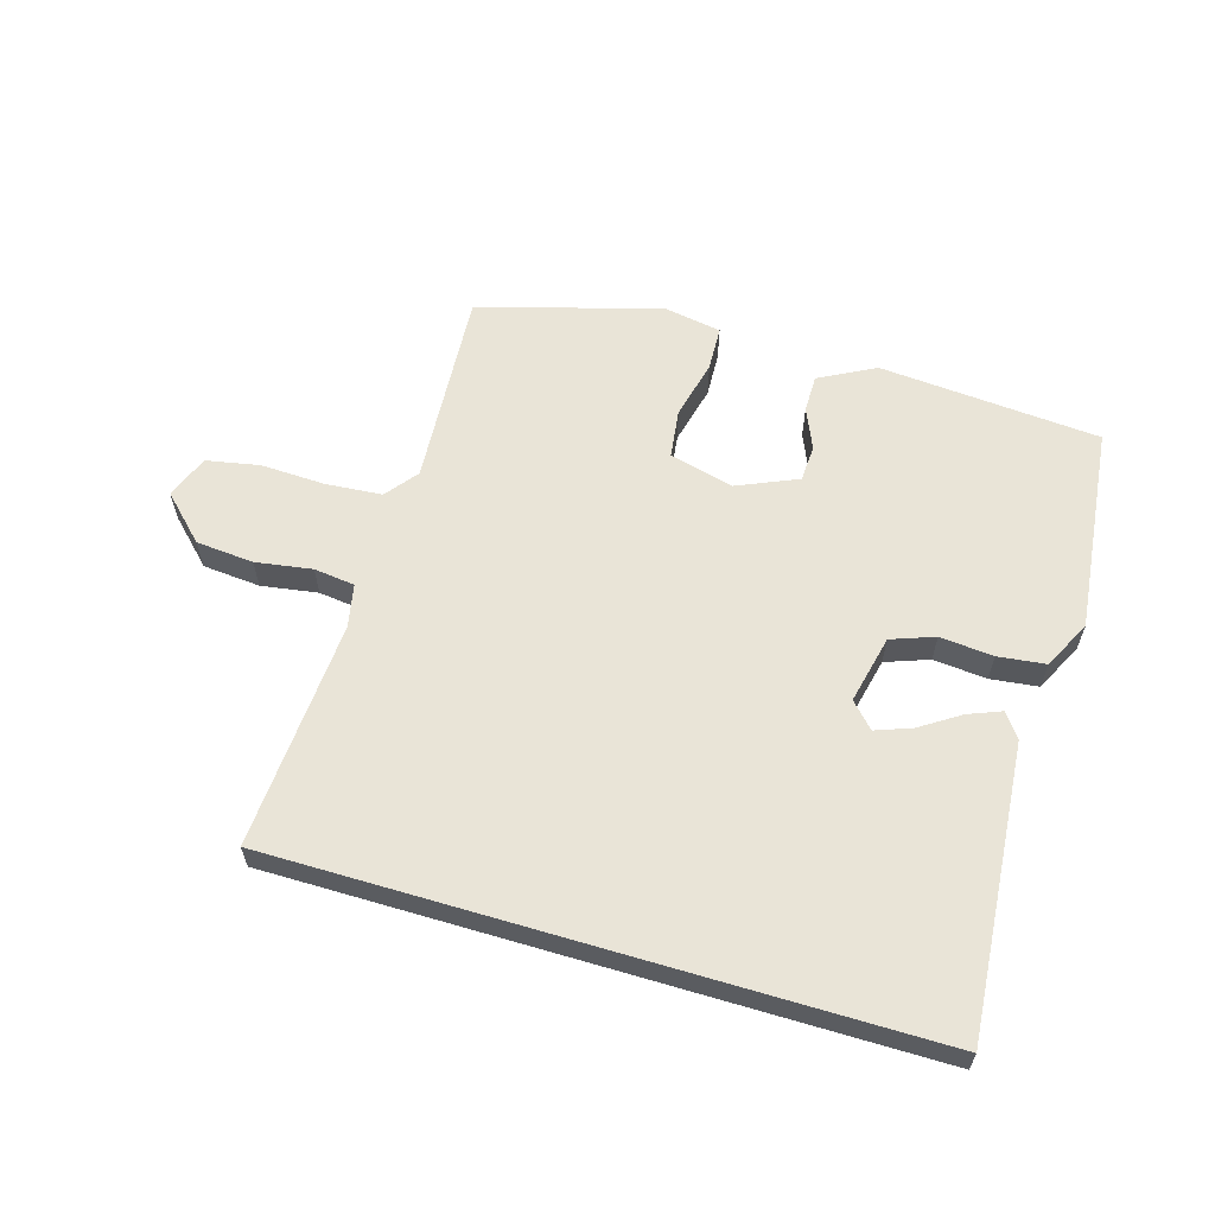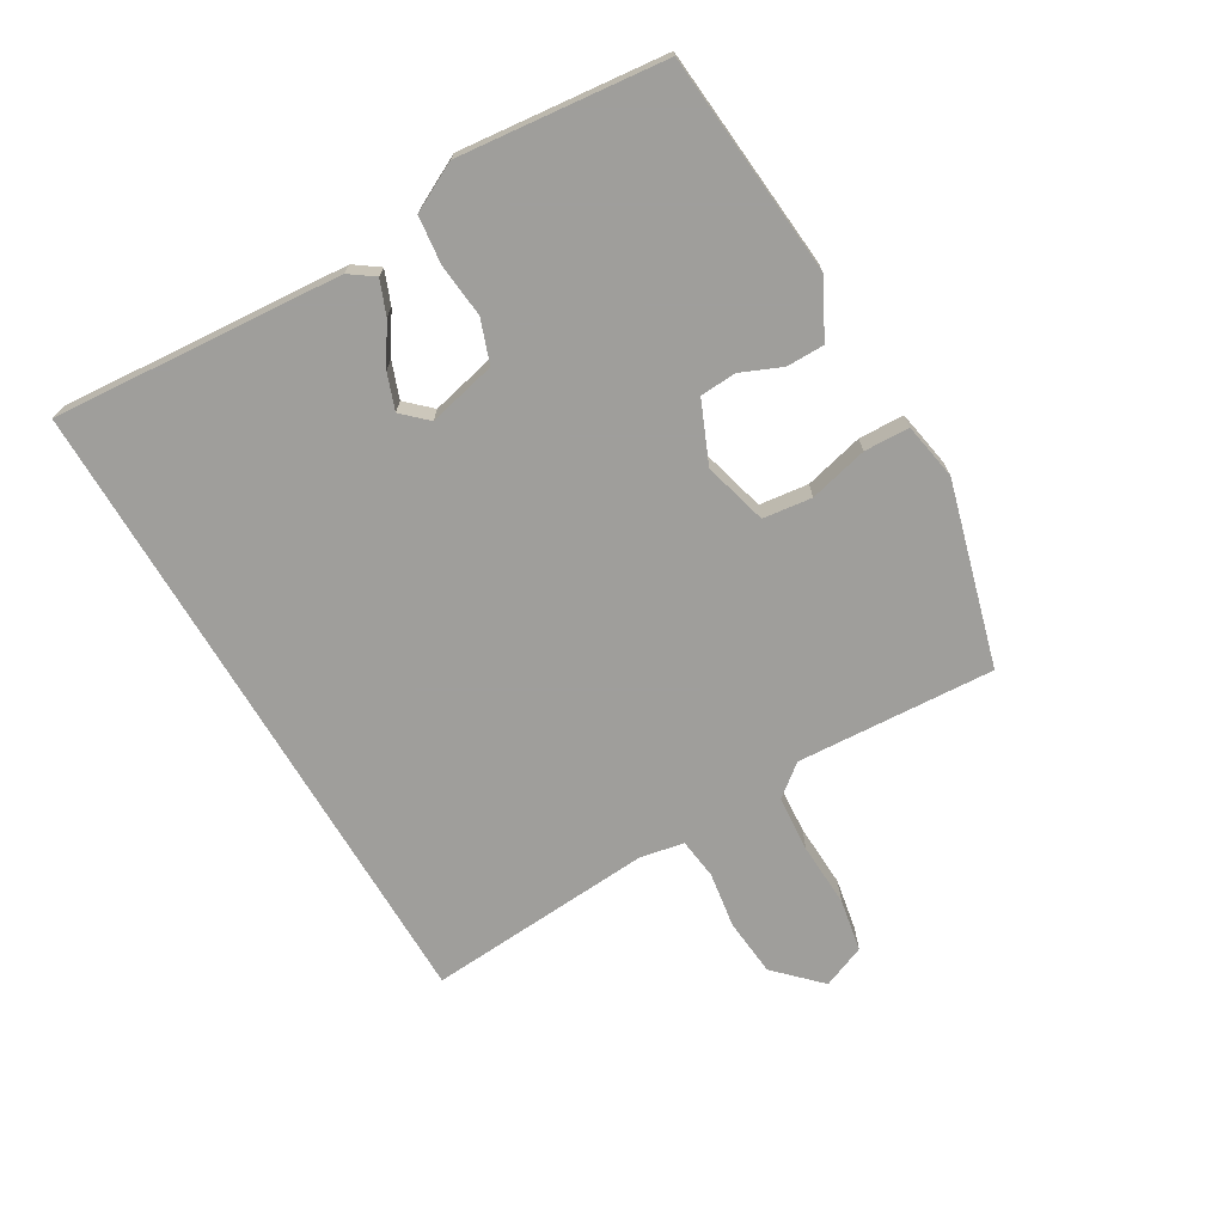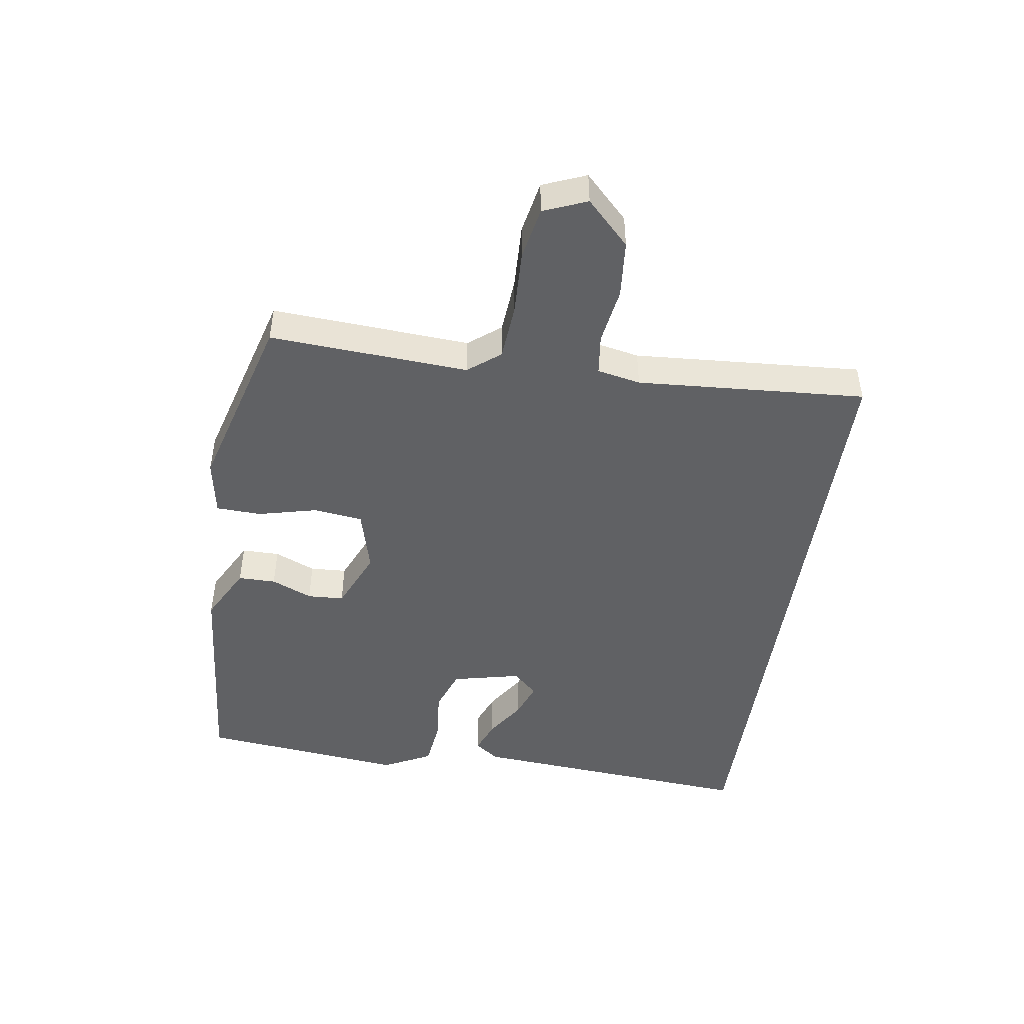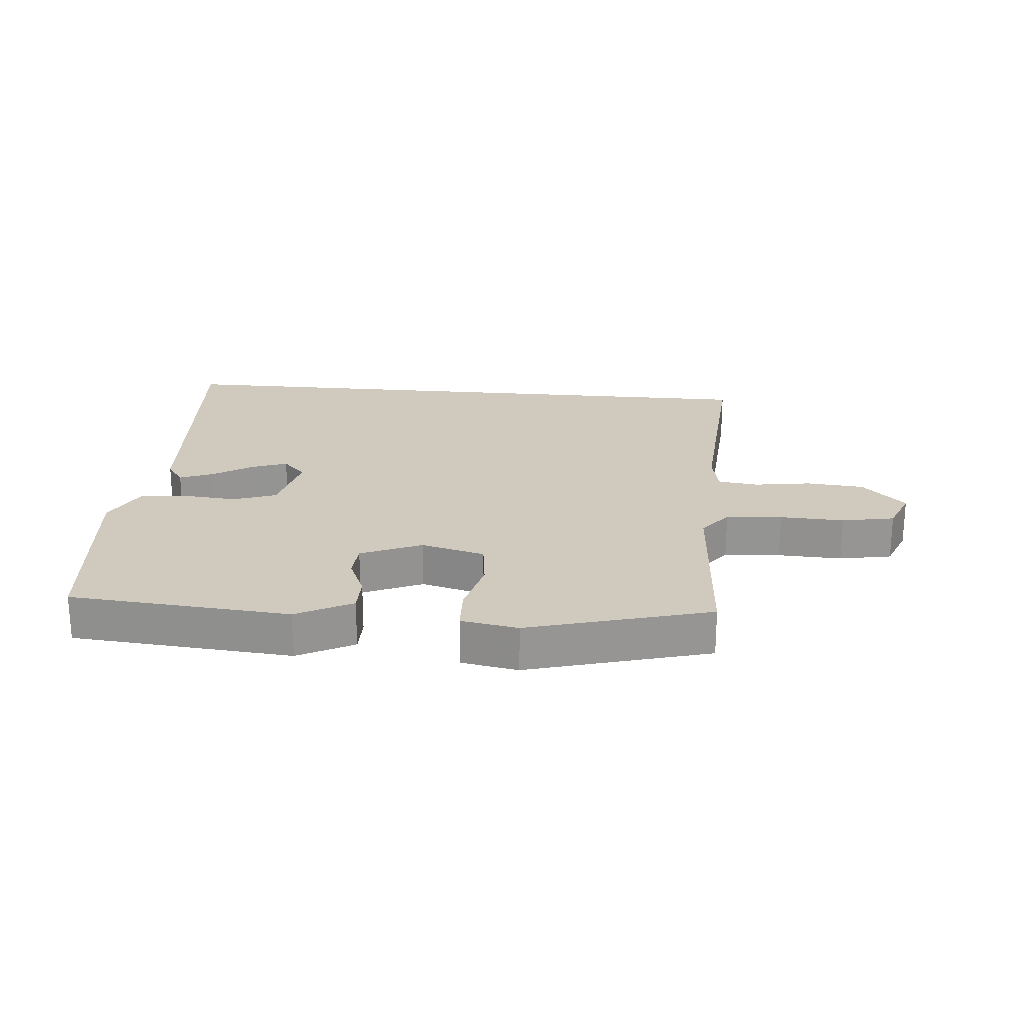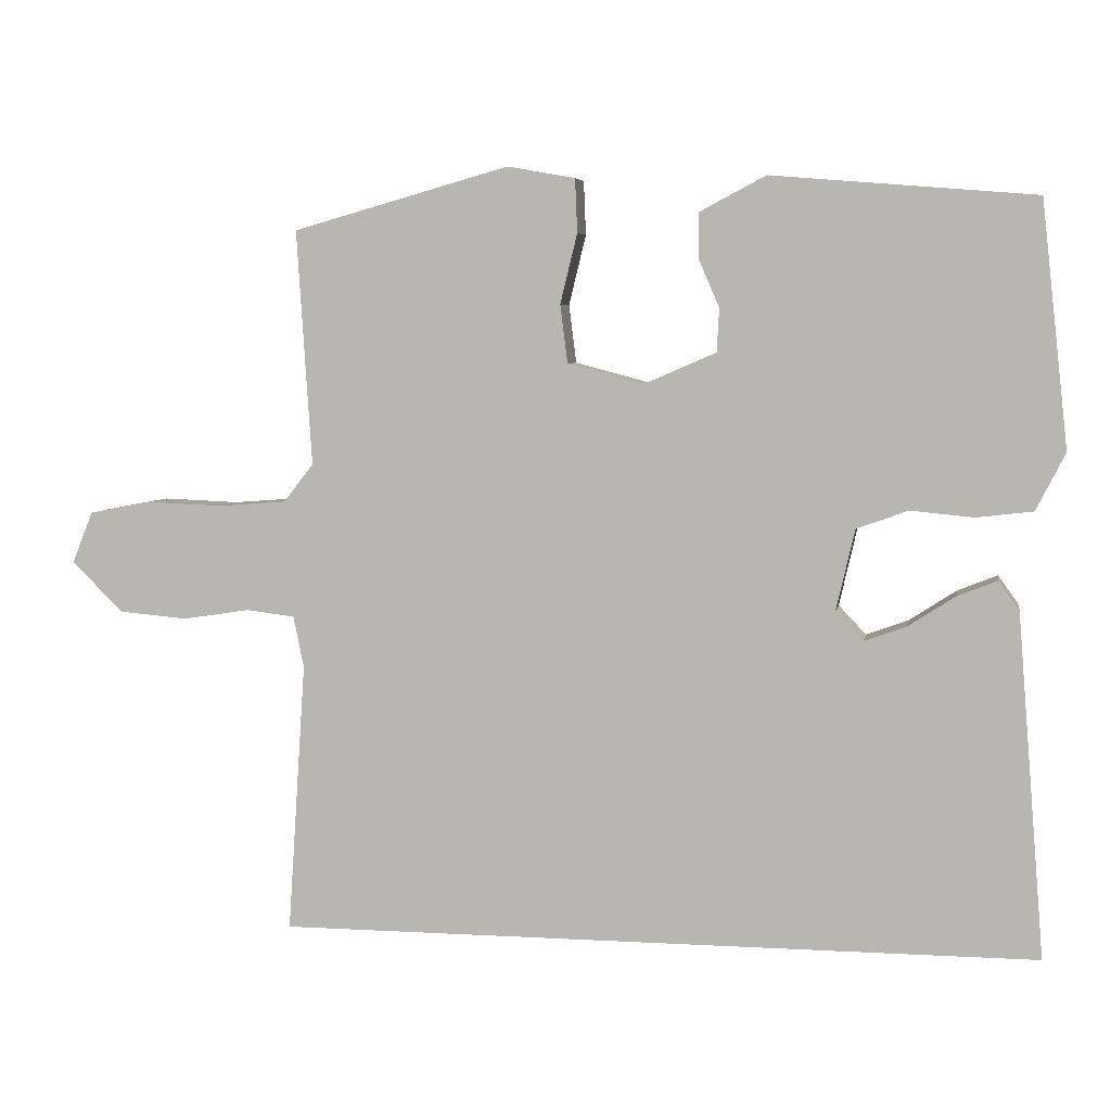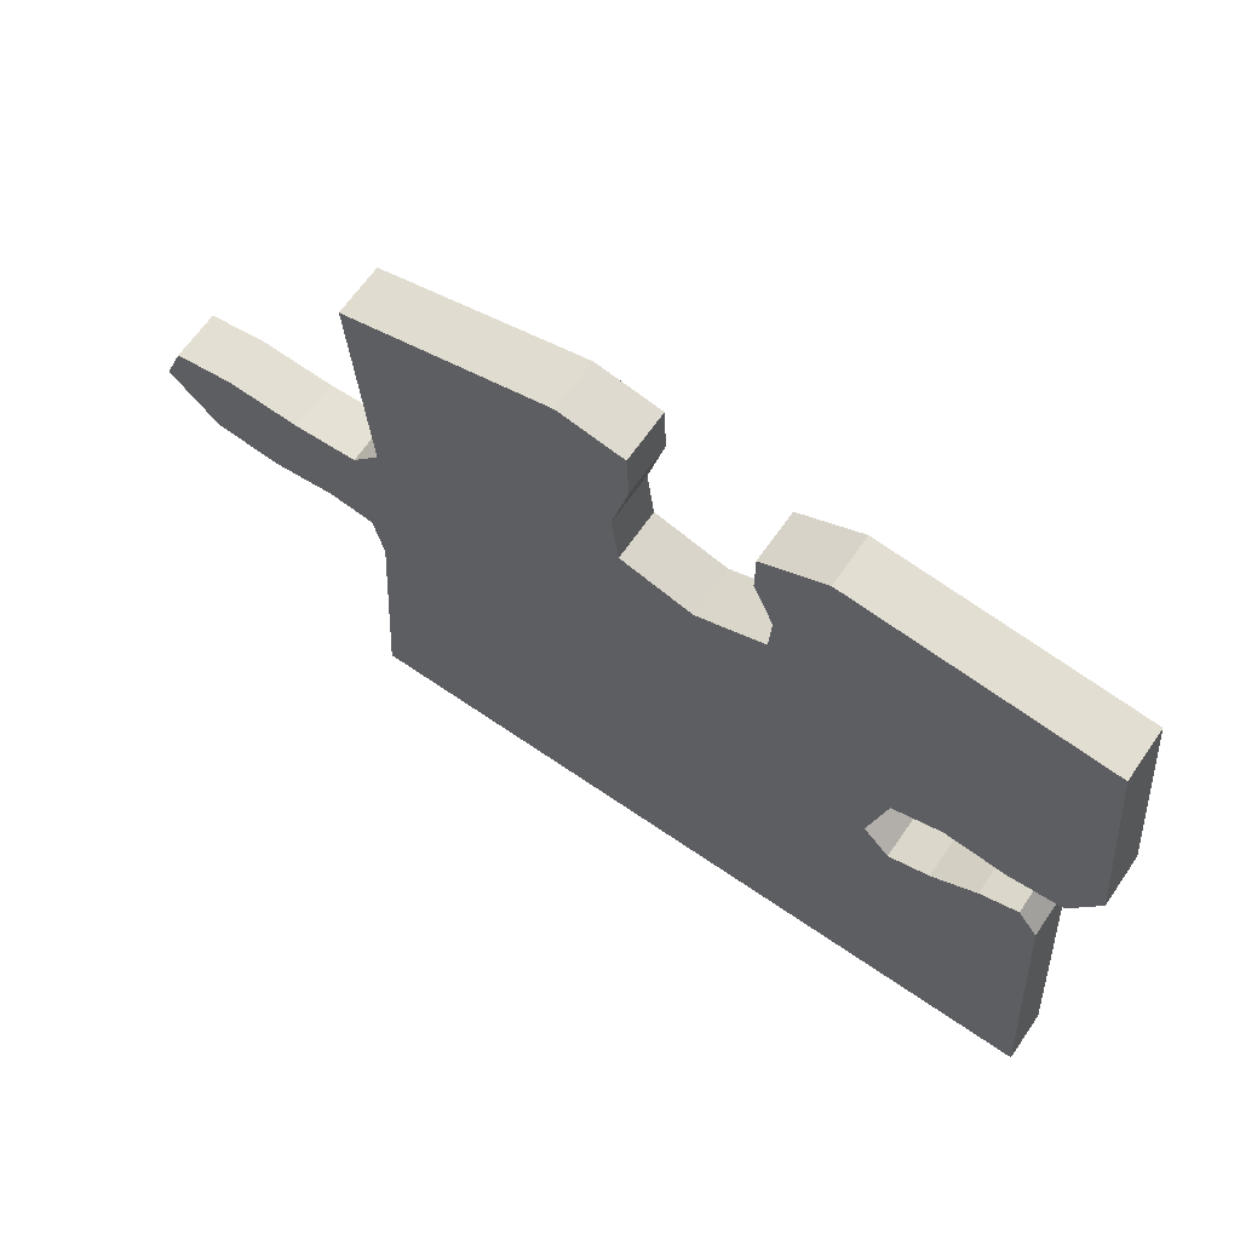
<metadata>
{"format":"obj","ext":"obj","renderer":"f3d","projection":"perspective","resolution":1024,"background":"white","views":[{"elev":60.8,"azim":-163.5,"up":"+Y"},{"elev":-70.8,"azim":-59.3,"up":"+Y"},{"elev":-46.9,"azim":81.6,"up":"+Y"},{"elev":22.9,"azim":5.2,"up":"+Y"},{"elev":5.4,"azim":-169.9,"up":"+Z"},{"elev":65.6,"azim":-145.3,"up":"+Z"}]}
</metadata>
<code>
v 0.508 0.07 -0.5
v -0.516 0.07 -0.5
v -0.479 0.07 -0.039
v -0.451 0.07 0
v -0.398 0.07 -0.021
v -0.335 0.07 -0.062
v -0.278 0.07 -0.083
v -0.241 0.07 -0.044
v -0.266 0.07 0.065
v -0.335 0.07 0.09
v -0.42 0.07 0.082
v -0.496 0.07 0.091
v -0.535 0.07 0.168
v -0.499 0.07 0.496
v -0.146 0.07 0.525
v -0.057 0.07 0.478
v -0.057 0.07 0.418
v -0.085 0.07 0.353
v -0.082 0.07 0.295
v 0.015 0.07 0.253
v 0.117 0.07 0.28
v 0.127 0.07 0.358
v 0.104 0.07 0.452
v 0.107 0.07 0.524
v 0.198 0.07 0.54
v 0.489 0.07 0.458
v 0.469 0.07 0.142
v 0.509 0.07 0.091
v 0.599 0.07 0.084
v 0.702 0.07 0.088
v 0.786 0.07 0.072
v 0.814 0.07 0.003
v 0.745 0.07 -0.065
v 0.653 0.07 -0.073
v 0.563 0.07 -0.059
v 0.498 0.07 -0.067
v 0.484 0.07 -0.136
v 0.508 0 -0.5
v -0.516 0 -0.5
v -0.479 0 -0.039
v -0.451 0 0
v -0.398 0 -0.021
v -0.335 0 -0.062
v -0.278 0 -0.083
v -0.241 0 -0.044
v -0.266 0 0.065
v -0.335 0 0.09
v -0.42 0 0.082
v -0.496 0 0.091
v -0.535 0 0.168
v -0.499 0 0.496
v -0.146 0 0.525
v -0.057 0 0.478
v -0.057 0 0.418
v -0.085 0 0.353
v -0.082 0 0.295
v 0.015 0 0.253
v 0.117 0 0.28
v 0.127 0 0.358
v 0.104 0 0.452
v 0.107 0 0.524
v 0.198 0 0.54
v 0.489 0 0.458
v 0.469 0 0.142
v 0.509 0 0.091
v 0.599 0 0.084
v 0.702 0 0.088
v 0.786 0 0.072
v 0.814 0 0.003
v 0.745 0 -0.065
v 0.653 0 -0.073
v 0.563 0 -0.059
v 0.498 0 -0.067
v 0.484 0 -0.136
f 33 34 35
f 32 33 35
f 31 32 35
f 30 31 35
f 29 30 35
f 28 29 35 36
f 27 28 36 37
f 25 26 27
f 24 25 27
f 23 24 27
f 22 23 27
f 21 22 27 37
f 16 17 18
f 15 16 18
f 14 15 18
f 13 14 18
f 12 13 18
f 11 12 18
f 10 11 18
f 9 10 18 19
f 8 9 19 20
f 4 5 6
f 3 4 6
f 2 3 6
f 2 6 7
f 37 1 2
f 21 37 2
f 20 21 2
f 8 20 2
f 2 7 8
f 72 71 70
f 72 70 69
f 72 69 68
f 72 68 67
f 72 67 66
f 73 72 66 65
f 74 73 65 64
f 64 63 62
f 64 62 61
f 64 61 60
f 64 60 59
f 74 64 59 58
f 55 54 53
f 55 53 52
f 55 52 51
f 55 51 50
f 55 50 49
f 55 49 48
f 55 48 47
f 56 55 47 46
f 57 56 46 45
f 43 42 41
f 43 41 40
f 43 40 39
f 44 43 39
f 39 38 74
f 39 74 58
f 39 58 57
f 39 57 45
f 45 44 39
f 1 38 39 2
f 2 39 40 3
f 3 40 41 4
f 4 41 42 5
f 5 42 43 6
f 6 43 44 7
f 7 44 45 8
f 8 45 46 9
f 9 46 47 10
f 10 47 48 11
f 11 48 49 12
f 12 49 50 13
f 13 50 51 14
f 14 51 52 15
f 15 52 53 16
f 16 53 54 17
f 17 54 55 18
f 18 55 56 19
f 19 56 57 20
f 20 57 58 21
f 21 58 59 22
f 22 59 60 23
f 23 60 61 24
f 24 61 62 25
f 25 62 63 26
f 26 63 64 27
f 27 64 65 28
f 28 65 66 29
f 29 66 67 30
f 30 67 68 31
f 31 68 69 32
f 32 69 70 33
f 33 70 71 34
f 34 71 72 35
f 35 72 73 36
f 36 73 74 37
f 37 74 38 1

</code>
